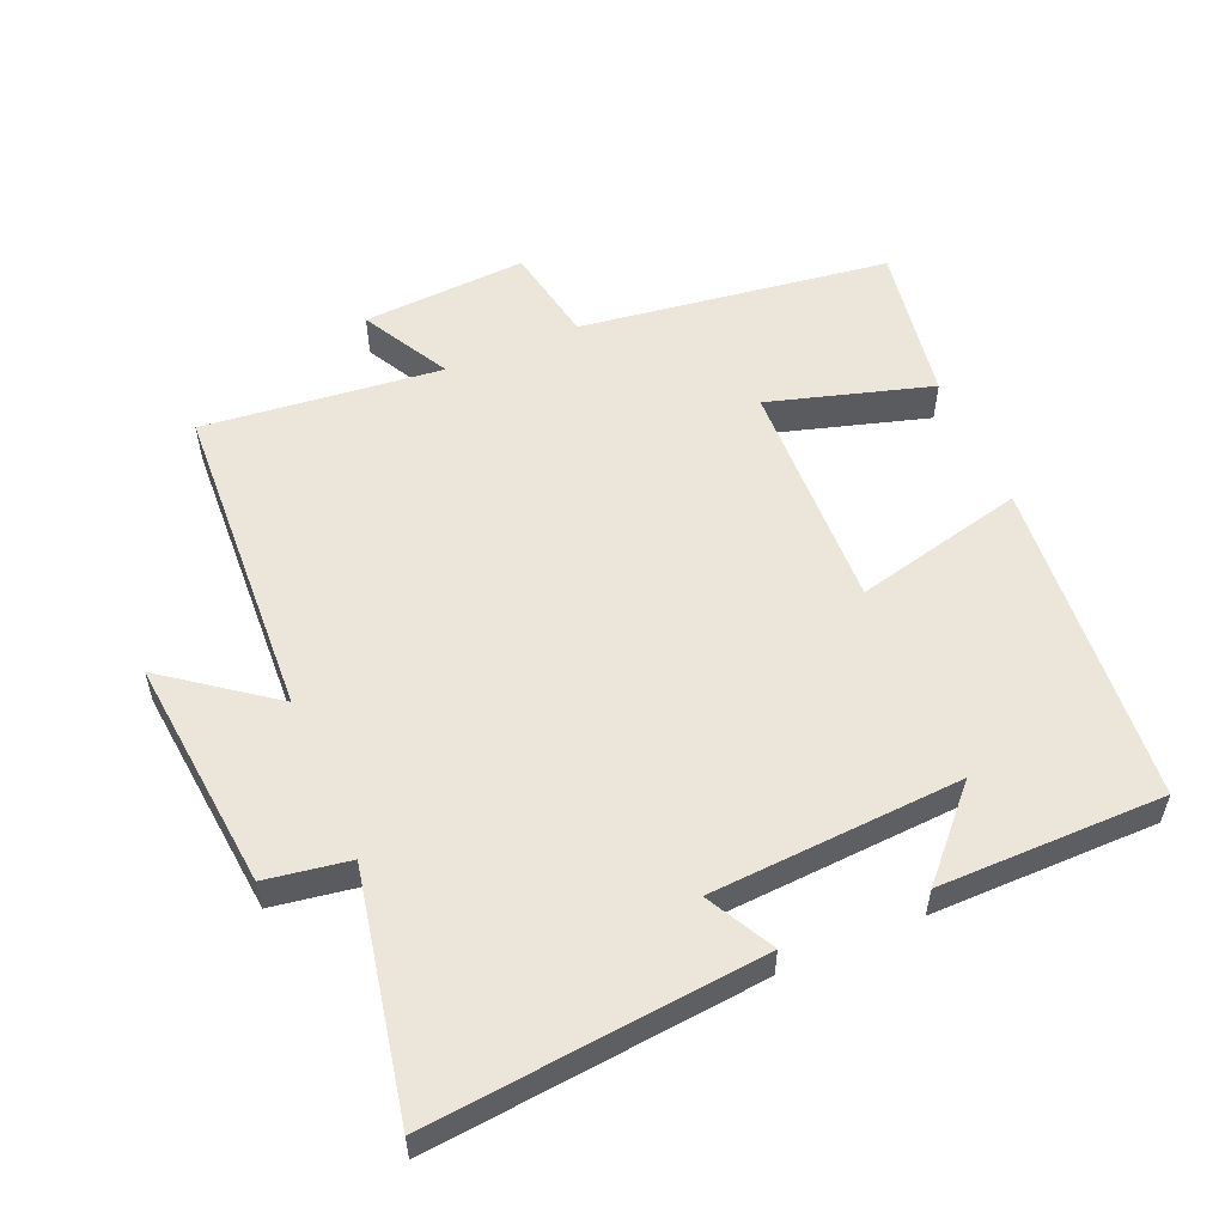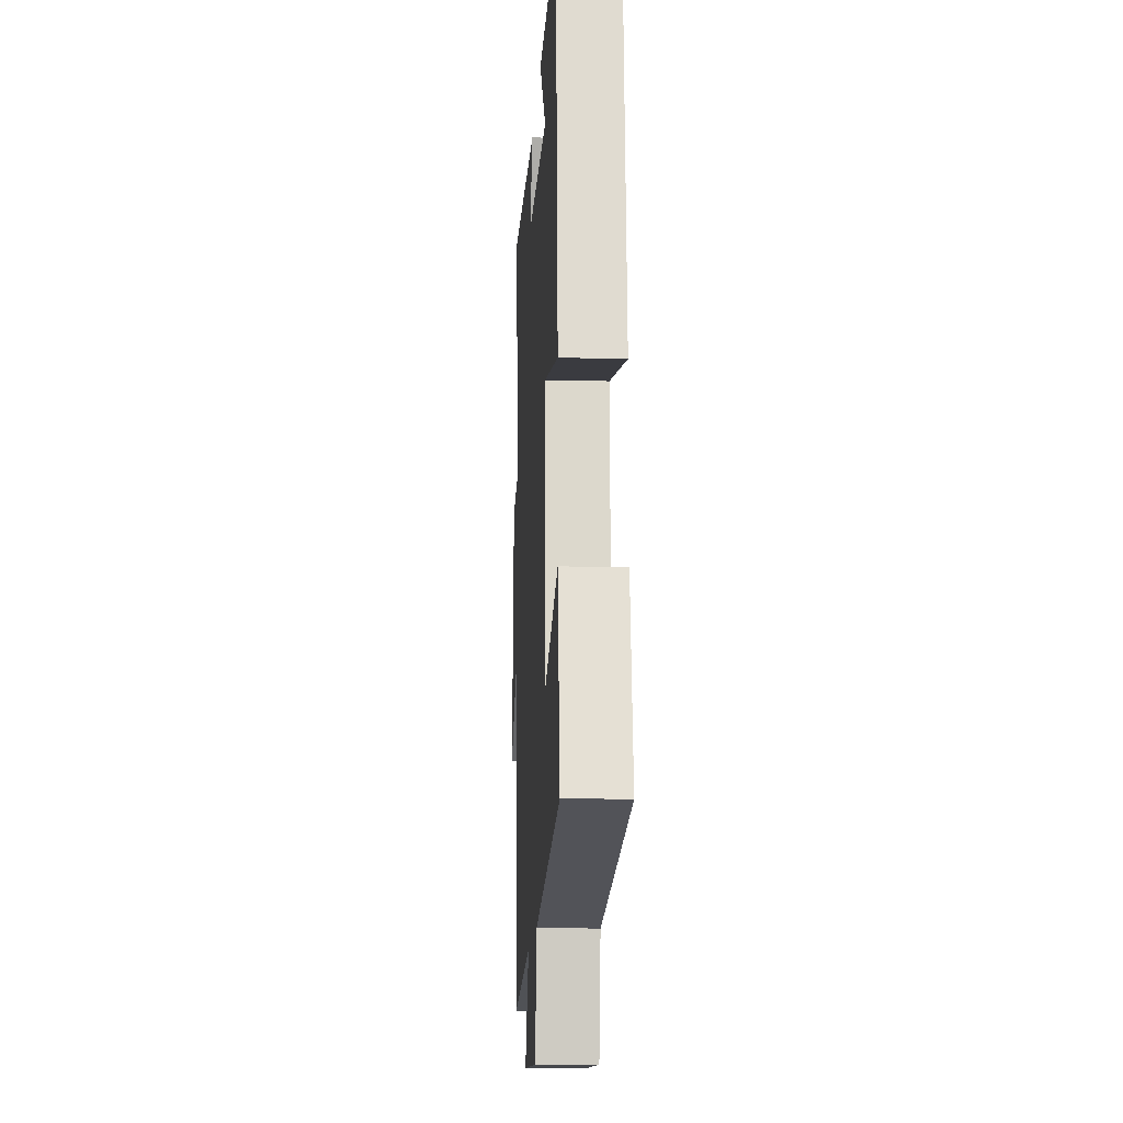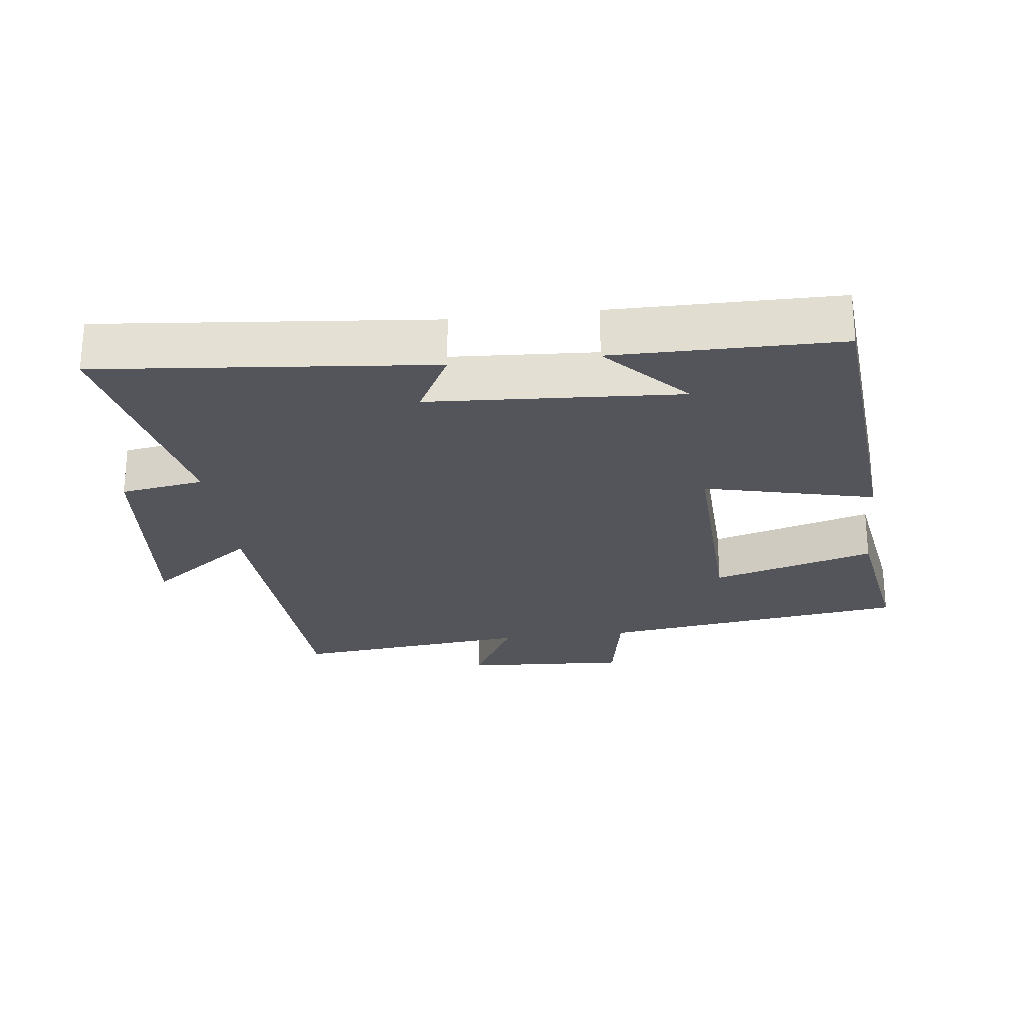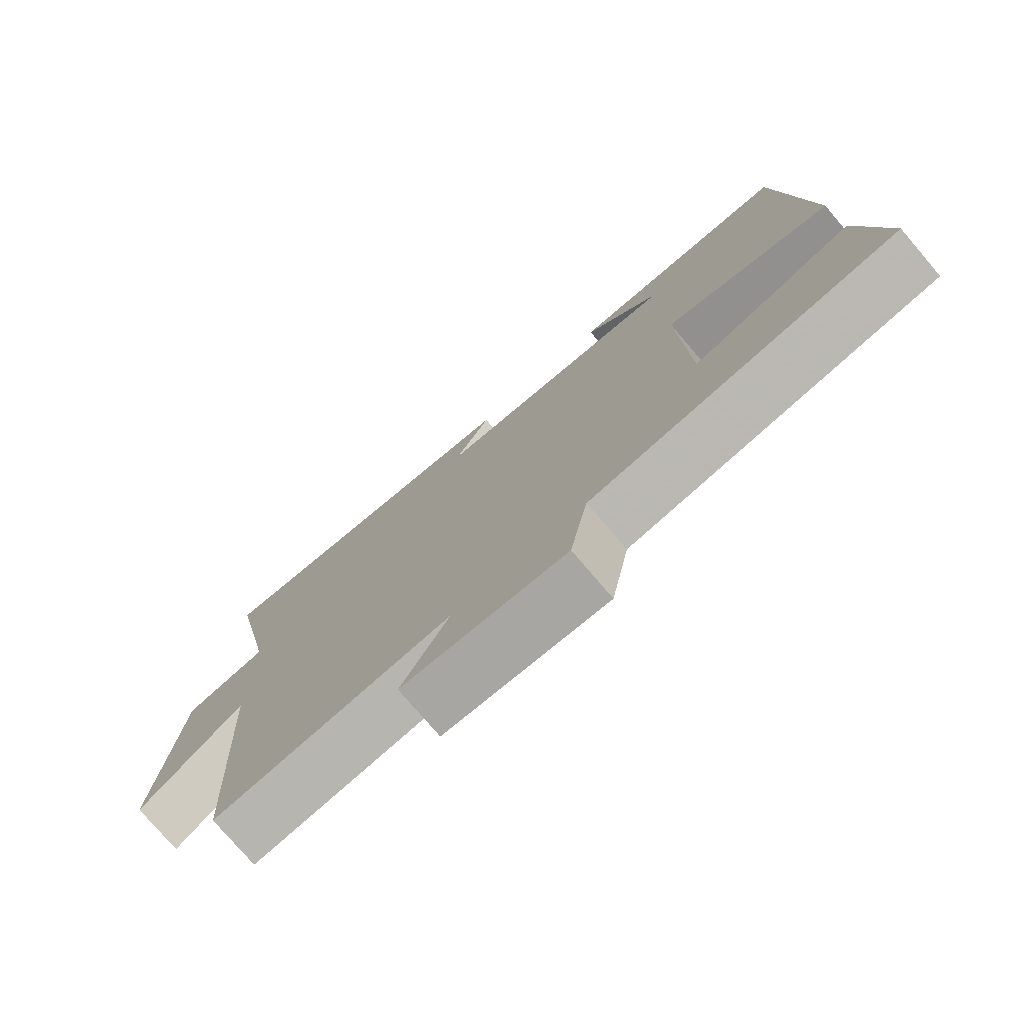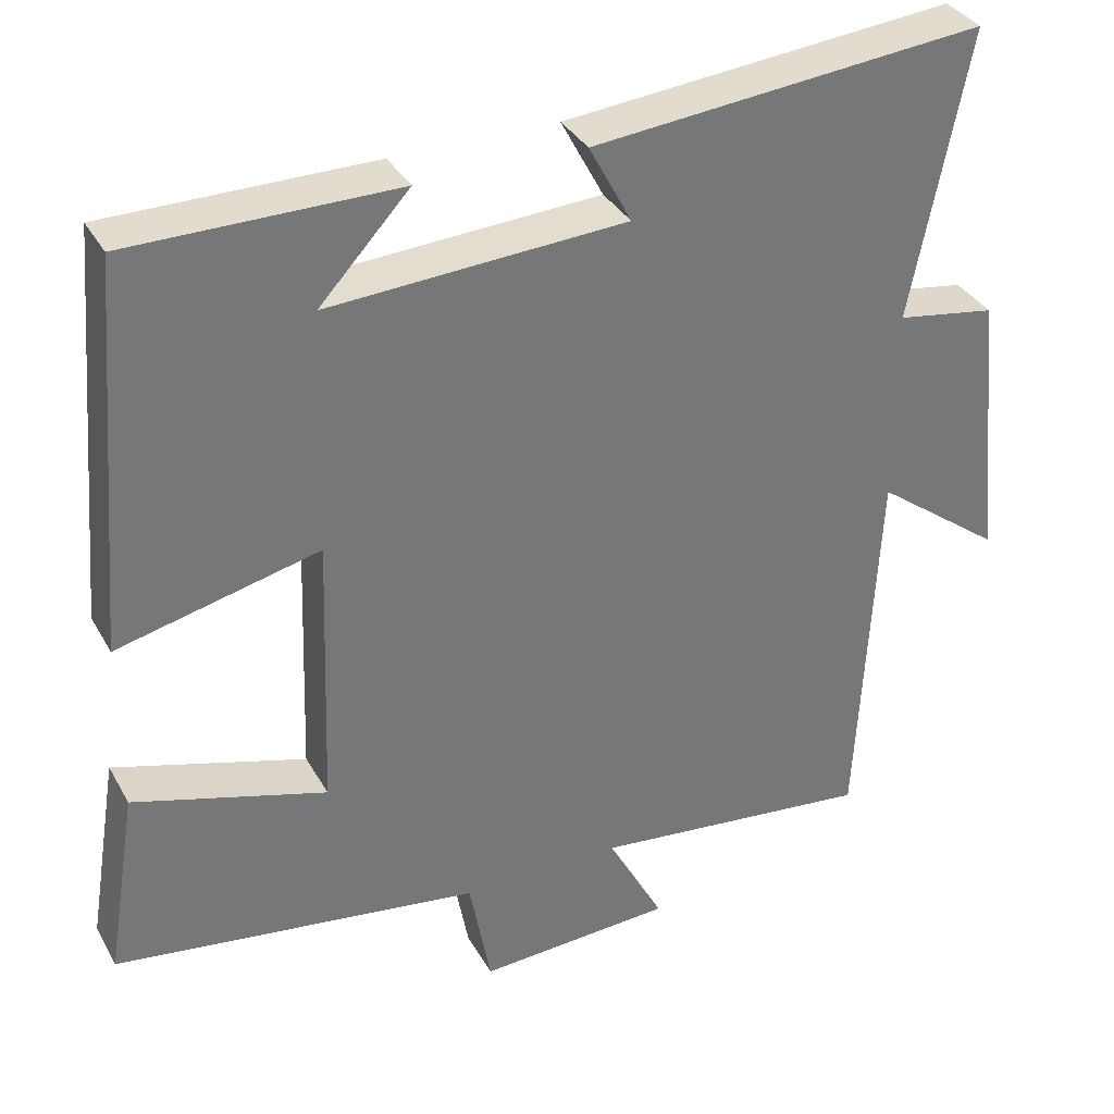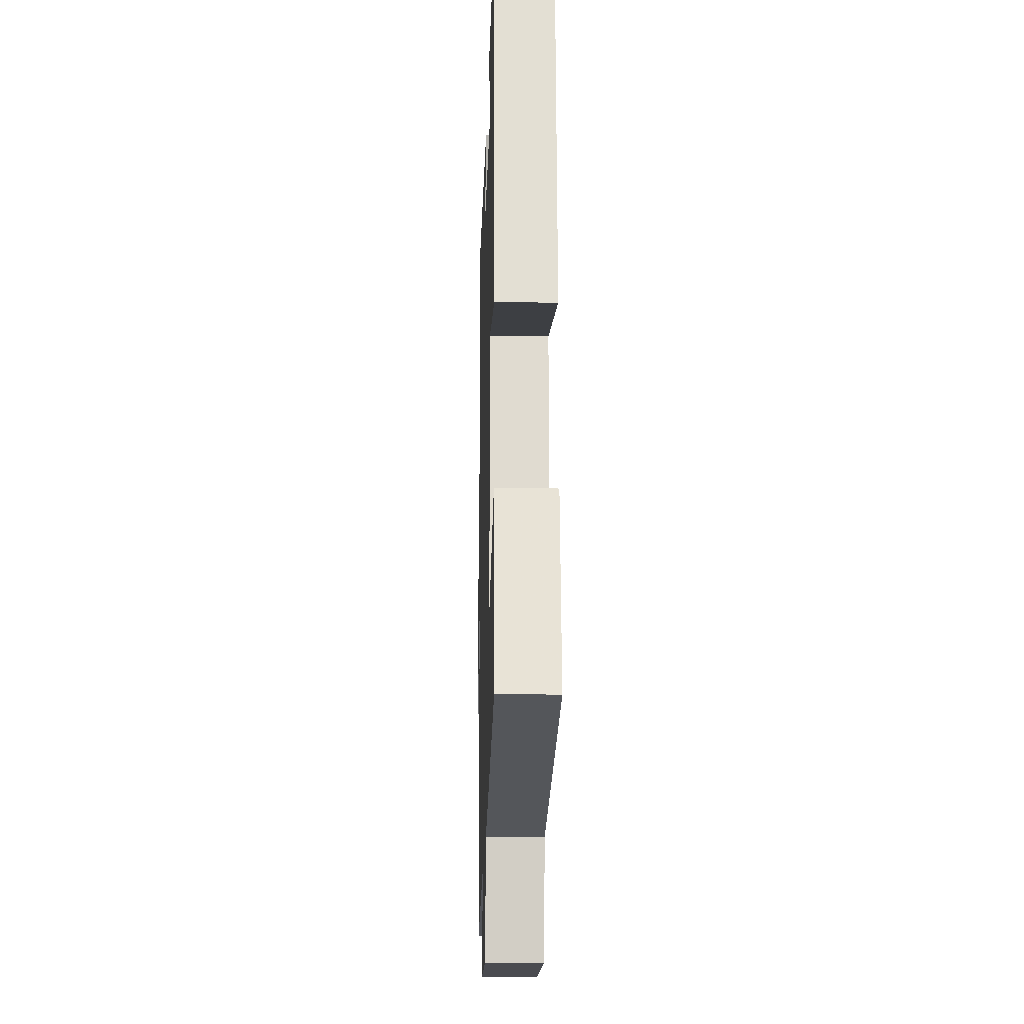
<metadata>
{"format":"obj","ext":"obj","renderer":"f3d","projection":"perspective","resolution":1024,"background":"white","views":[{"elev":55.2,"azim":-23.2,"up":"+Y"},{"elev":-14.7,"azim":86.8,"up":"+Z"},{"elev":-24.9,"azim":6.9,"up":"+Y"},{"elev":-76.7,"azim":40.5,"up":"+Z"},{"elev":34.6,"azim":154.4,"up":"+Z"},{"elev":-17.7,"azim":88.4,"up":"+Z"}]}
</metadata>
<code>
v 0.459 0.07 0.499
v 0.5 0.07 0.013
v 0.247 0.07 0.074
v 0.259 0.07 -0.272
v 0.5 0.07 -0.201
v 0.538 0.07 -0.436
v 0.079 0.07 -0.5
v 0.052 0.07 -0.645
v -0.192 0.07 -0.631
v -0.121 0.07 -0.5
v -0.475 0.07 -0.538
v -0.5 0.07 -0.06
v -0.658 0.07 -0.178
v -0.624 0.07 0.168
v -0.5 0.07 0.188
v -0.572 0.07 0.547
v -0.081 0.07 0.5
v -0.134 0.07 0.4
v 0.238 0.07 0.378
v 0.125 0.07 0.5
v 0.459 0 0.499
v 0.5 0 0.013
v 0.247 0 0.074
v 0.259 0 -0.272
v 0.5 0 -0.201
v 0.538 0 -0.436
v 0.079 0 -0.5
v 0.052 0 -0.645
v -0.192 0 -0.631
v -0.121 0 -0.5
v -0.475 0 -0.538
v -0.5 0 -0.06
v -0.658 0 -0.178
v -0.624 0 0.168
v -0.5 0 0.188
v -0.572 0 0.547
v -0.081 0 0.5
v -0.134 0 0.4
v 0.238 0 0.378
v 0.125 0 0.5
f 19 20 1
f 15 16 17 18
f 15 18 19
f 12 13 14 15
f 10 11 12 15
f 10 15 19
f 7 8 9 10
f 4 5 6 7
f 3 4 7 10
f 19 1 2 3
f 3 10 19
f 21 40 39
f 38 37 36 35
f 39 38 35
f 35 34 33 32
f 35 32 31 30
f 39 35 30
f 30 29 28 27
f 27 26 25 24
f 30 27 24 23
f 23 22 21 39
f 39 30 23
f 1 21 22 2
f 2 22 23 3
f 3 23 24 4
f 4 24 25 5
f 5 25 26 6
f 6 26 27 7
f 7 27 28 8
f 8 28 29 9
f 9 29 30 10
f 10 30 31 11
f 11 31 32 12
f 12 32 33 13
f 13 33 34 14
f 14 34 35 15
f 15 35 36 16
f 16 36 37 17
f 17 37 38 18
f 18 38 39 19
f 19 39 40 20
f 20 40 21 1

</code>
